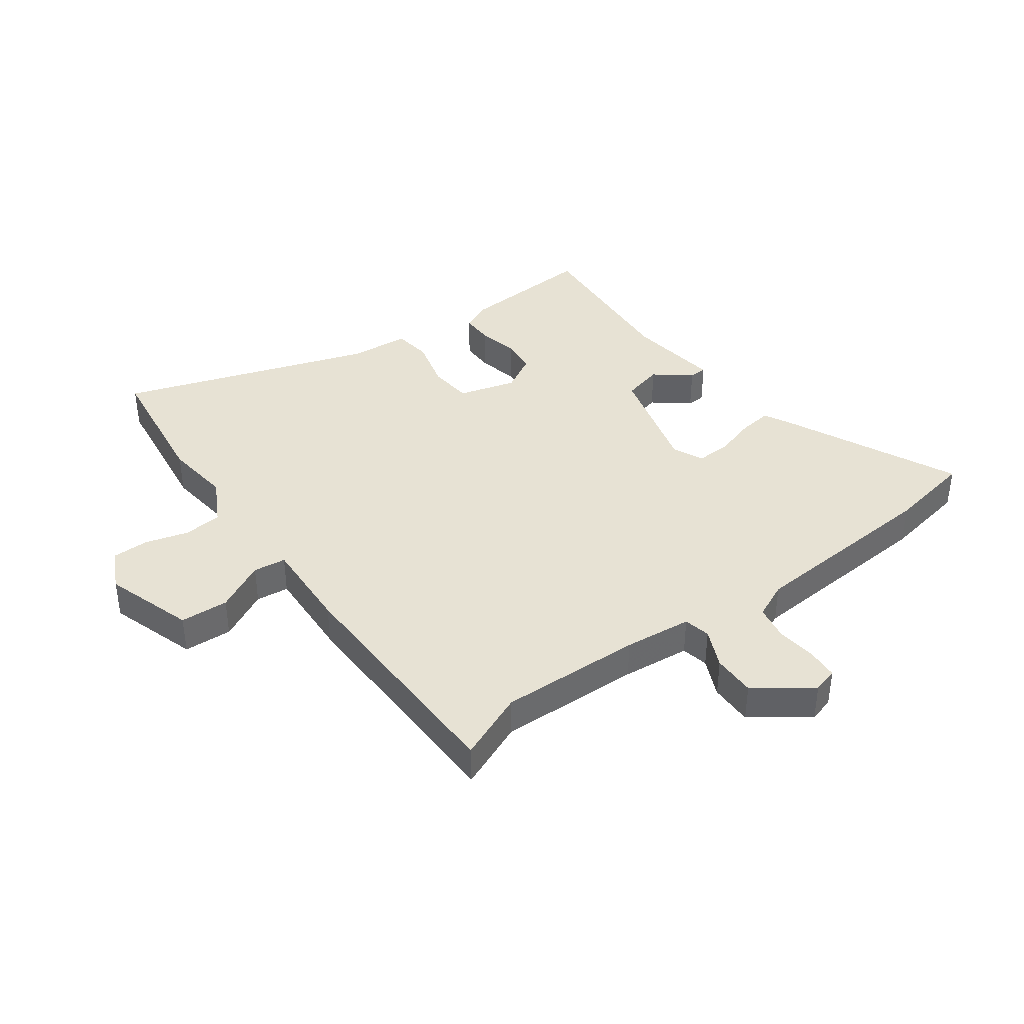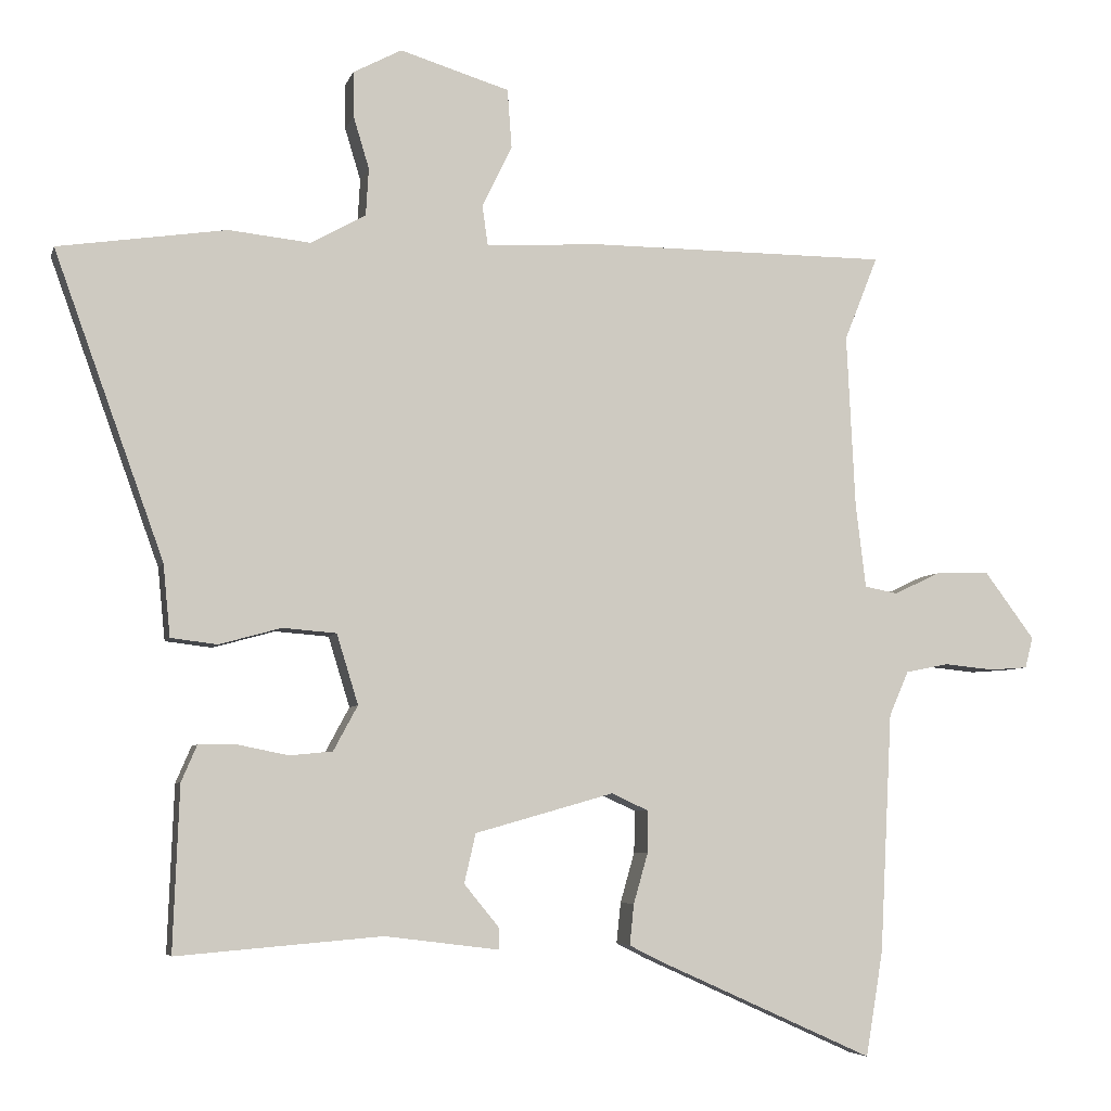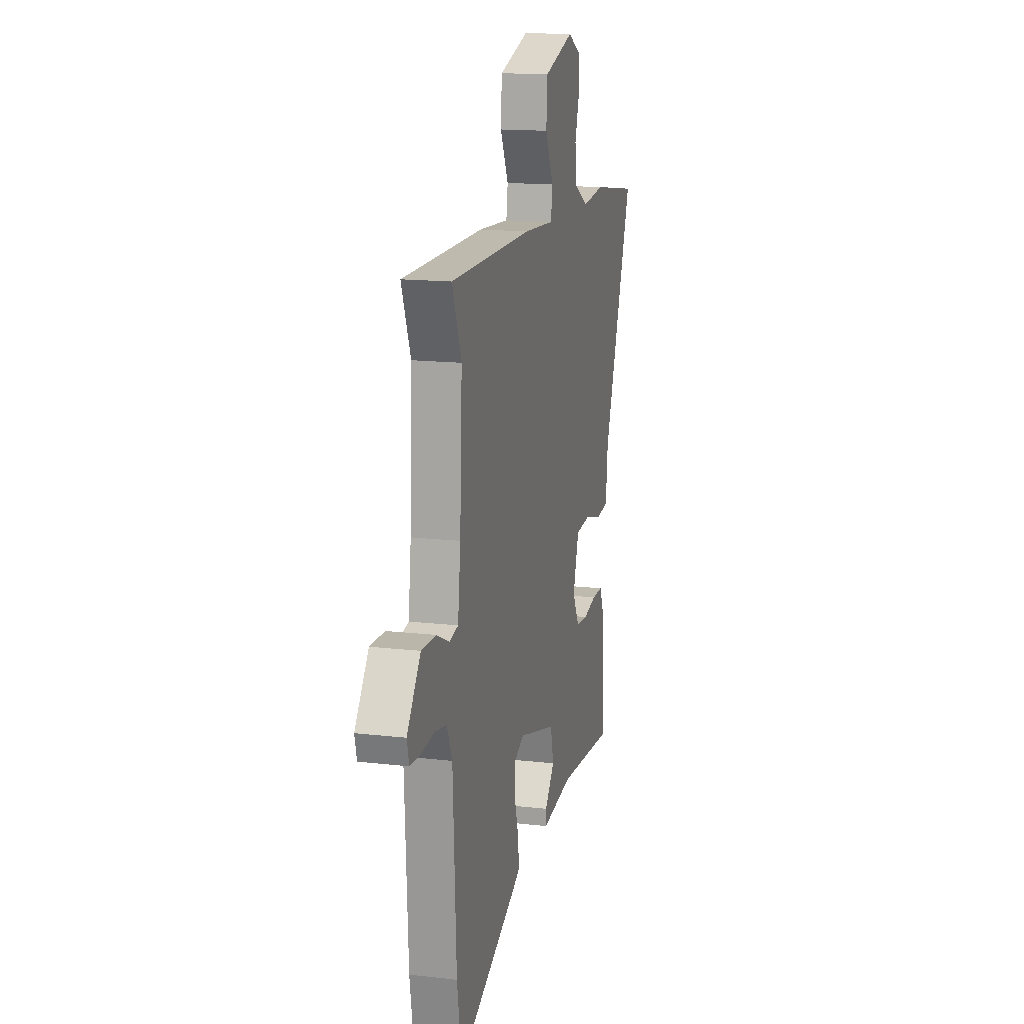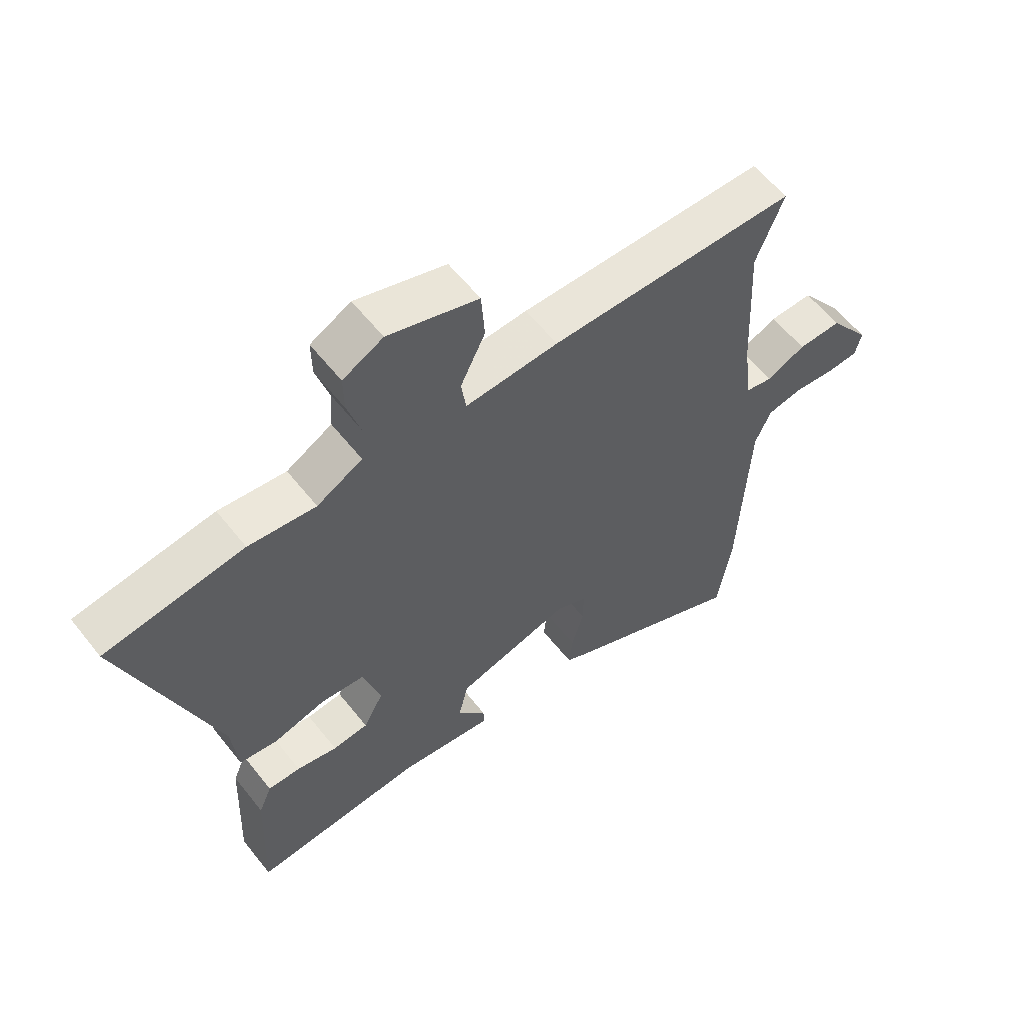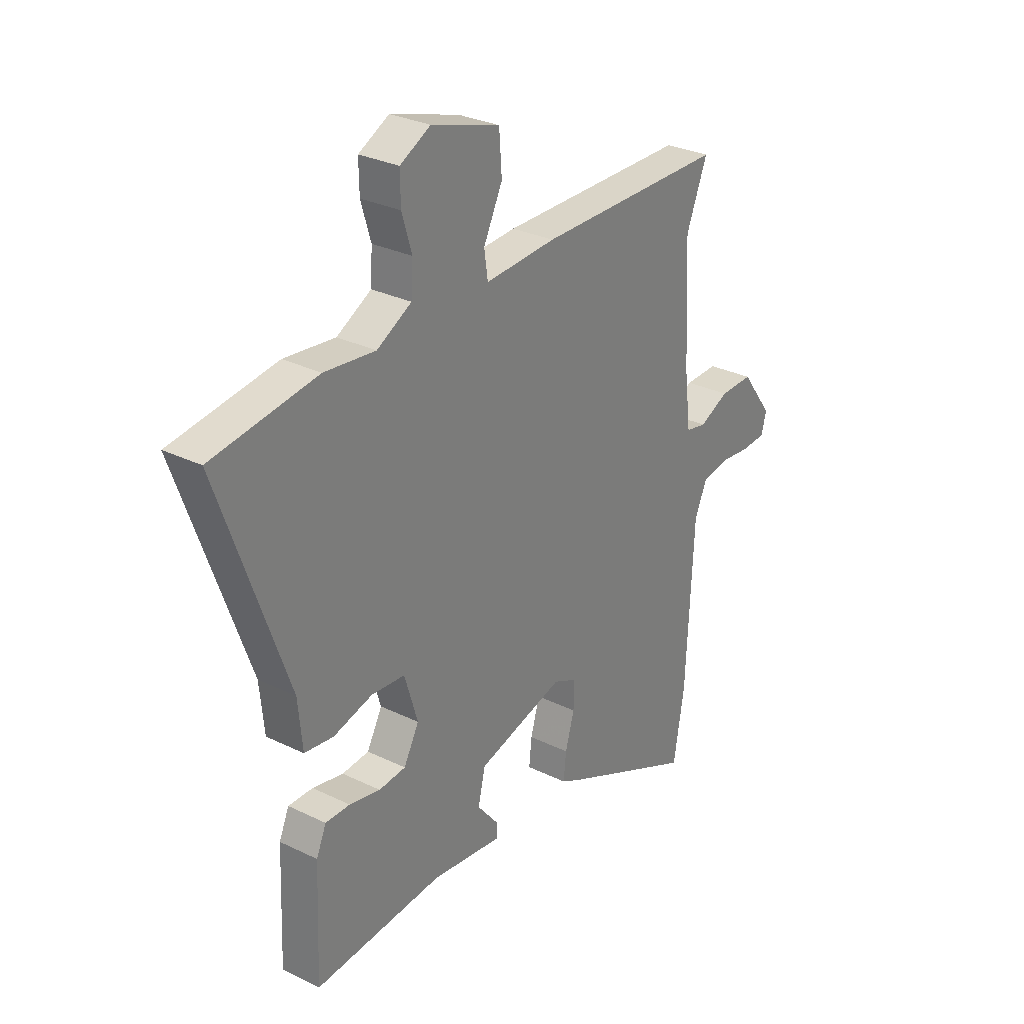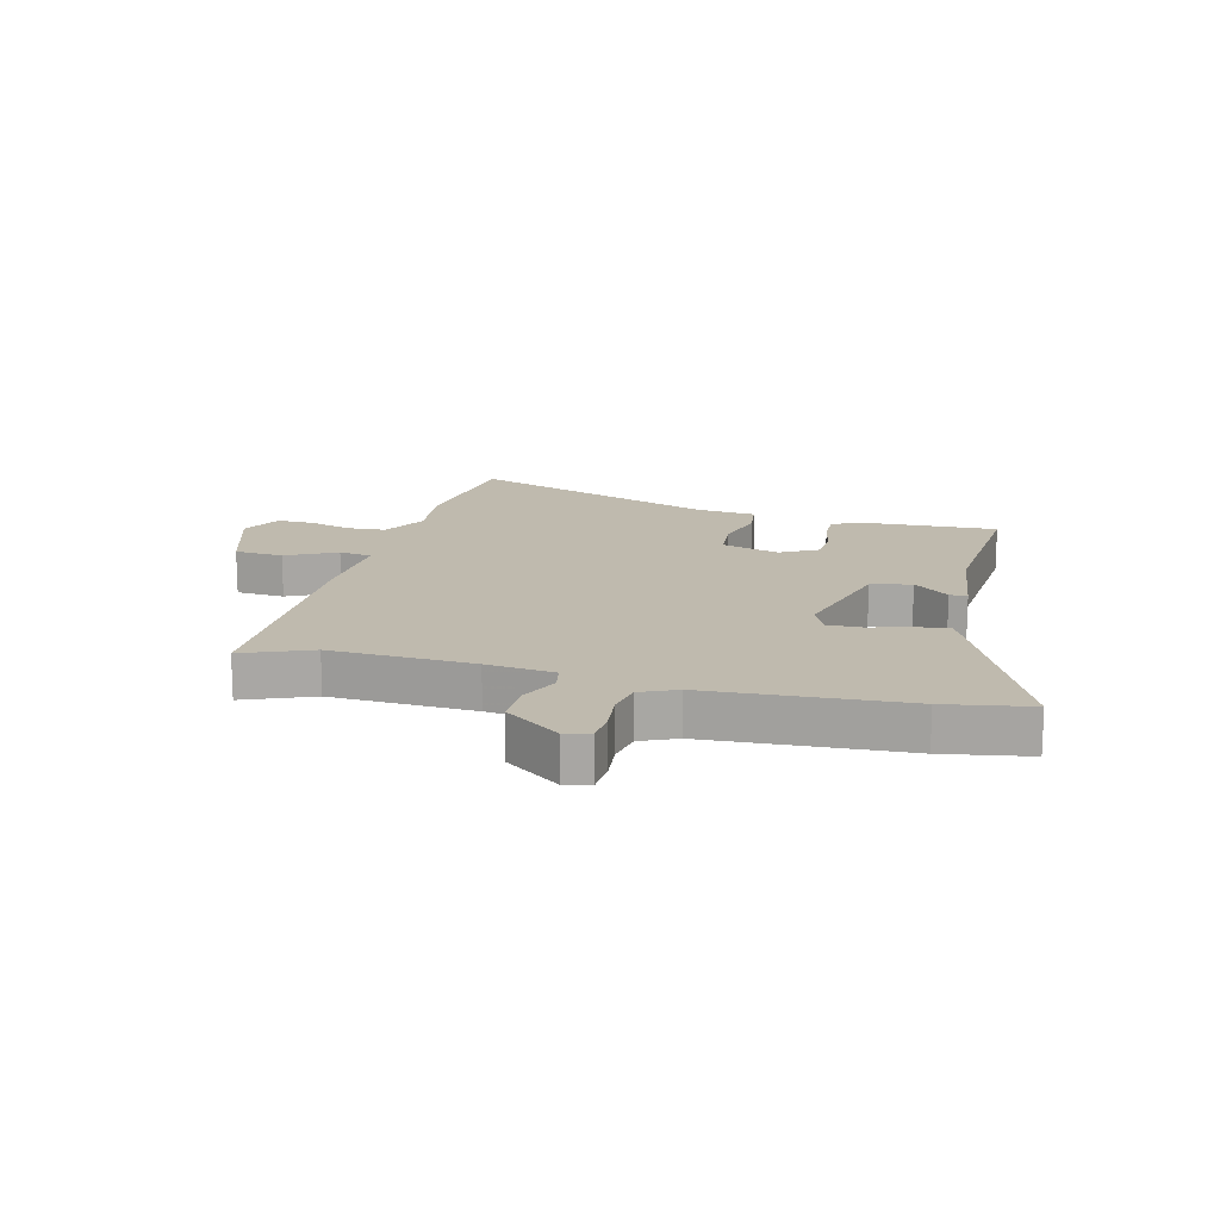
<metadata>
{"format":"obj","ext":"obj","renderer":"f3d","projection":"perspective","resolution":1024,"background":"white","views":[{"elev":40.0,"azim":52.9,"up":"+Y"},{"elev":-5.6,"azim":-13.9,"up":"+Z"},{"elev":15.4,"azim":103.8,"up":"+Z"},{"elev":58.7,"azim":-38.0,"up":"+Z"},{"elev":29.3,"azim":-54.1,"up":"+Z"},{"elev":15.7,"azim":103.8,"up":"+Y"}]}
</metadata>
<code>
v 0.506 0.07 0.515
v 0.459 0.07 0.397
v 0.471 0.07 0.153
v 0.485 0.07 0.037
v 0.531 0.07 0.028
v 0.597 0.07 0.059
v 0.671 0.07 0.061
v 0.741 0.07 -0.033
v 0.73 0.07 -0.076
v 0.677 0.07 -0.08
v 0.607 0.07 -0.073
v 0.547 0.07 -0.085
v 0.52 0.07 -0.147
v 0.503 0.07 -0.483
v 0.479 0.07 -0.629
v 0.173 0.07 -0.491
v 0.132 0.07 -0.47
v 0.138 0.07 -0.413
v 0.158 0.07 -0.343
v 0.159 0.07 -0.284
v 0.107 0.07 -0.26
v -0.087 0.07 -0.315
v -0.103 0.07 -0.384
v -0.054 0.07 -0.444
v -0.054 0.07 -0.474
v -0.214 0.07 -0.454
v -0.501 0.07 -0.478
v -0.492 0.07 -0.247
v -0.47 0.07 -0.196
v -0.415 0.07 -0.196
v -0.346 0.07 -0.21
v -0.286 0.07 -0.204
v -0.252 0.07 -0.141
v -0.282 0.07 -0.043
v -0.357 0.07 -0.037
v -0.444 0.07 -0.061
v -0.509 0.07 -0.053
v -0.519 0.07 0.048
v -0.672 0.07 0.474
v -0.437 0.07 0.509
v -0.323 0.07 0.497
v -0.246 0.07 0.54
v -0.242 0.07 0.606
v -0.264 0.07 0.679
v -0.265 0.07 0.742
v -0.197 0.07 0.778
v -0.044 0.07 0.731
v -0.038 0.07 0.648
v -0.08 0.07 0.562
v -0.072 0.07 0.506
v 0.086 0.07 0.516
v 0.506 0 0.515
v 0.459 0 0.397
v 0.471 0 0.153
v 0.485 0 0.037
v 0.531 0 0.028
v 0.597 0 0.059
v 0.671 0 0.061
v 0.741 0 -0.033
v 0.73 0 -0.076
v 0.677 0 -0.08
v 0.607 0 -0.073
v 0.547 0 -0.085
v 0.52 0 -0.147
v 0.503 0 -0.483
v 0.479 0 -0.629
v 0.173 0 -0.491
v 0.132 0 -0.47
v 0.138 0 -0.413
v 0.158 0 -0.343
v 0.159 0 -0.284
v 0.107 0 -0.26
v -0.087 0 -0.315
v -0.103 0 -0.384
v -0.054 0 -0.444
v -0.054 0 -0.474
v -0.214 0 -0.454
v -0.501 0 -0.478
v -0.492 0 -0.247
v -0.47 0 -0.196
v -0.415 0 -0.196
v -0.346 0 -0.21
v -0.286 0 -0.204
v -0.252 0 -0.141
v -0.282 0 -0.043
v -0.357 0 -0.037
v -0.444 0 -0.061
v -0.509 0 -0.053
v -0.519 0 0.048
v -0.672 0 0.474
v -0.437 0 0.509
v -0.323 0 0.497
v -0.246 0 0.54
v -0.242 0 0.606
v -0.264 0 0.679
v -0.265 0 0.742
v -0.197 0 0.778
v -0.044 0 0.731
v -0.038 0 0.648
v -0.08 0 0.562
v -0.072 0 0.506
v 0.086 0 0.516
f 50 51 1 2
f 46 47 48 49
f 46 49 50
f 43 44 45 46
f 42 43 46 50
f 41 42 50 2
f 38 39 40 41
f 35 36 37 38
f 34 35 38 41
f 33 34 41 2
f 28 29 30 31
f 26 27 28 31
f 26 31 32
f 23 24 25 26
f 22 23 26 32
f 21 22 32 33
f 16 17 18 19
f 16 19 20
f 13 14 15 16
f 12 13 16 20
f 8 9 10 11
f 8 11 12
f 5 6 7 8
f 4 5 8 12
f 21 33 2 3
f 4 12 20 21
f 3 4 21
f 53 52 102 101
f 100 99 98 97
f 101 100 97
f 97 96 95 94
f 101 97 94 93
f 53 101 93 92
f 92 91 90 89
f 89 88 87 86
f 92 89 86 85
f 53 92 85 84
f 82 81 80 79
f 82 79 78 77
f 83 82 77
f 77 76 75 74
f 83 77 74 73
f 84 83 73 72
f 70 69 68 67
f 71 70 67
f 67 66 65 64
f 71 67 64 63
f 62 61 60 59
f 63 62 59
f 59 58 57 56
f 63 59 56 55
f 54 53 84 72
f 72 71 63 55
f 72 55 54
f 1 52 53 2
f 2 53 54 3
f 3 54 55 4
f 4 55 56 5
f 5 56 57 6
f 6 57 58 7
f 7 58 59 8
f 8 59 60 9
f 9 60 61 10
f 10 61 62 11
f 11 62 63 12
f 12 63 64 13
f 13 64 65 14
f 14 65 66 15
f 15 66 67 16
f 16 67 68 17
f 17 68 69 18
f 18 69 70 19
f 19 70 71 20
f 20 71 72 21
f 21 72 73 22
f 22 73 74 23
f 23 74 75 24
f 24 75 76 25
f 25 76 77 26
f 26 77 78 27
f 27 78 79 28
f 28 79 80 29
f 29 80 81 30
f 30 81 82 31
f 31 82 83 32
f 32 83 84 33
f 33 84 85 34
f 34 85 86 35
f 35 86 87 36
f 36 87 88 37
f 37 88 89 38
f 38 89 90 39
f 39 90 91 40
f 40 91 92 41
f 41 92 93 42
f 42 93 94 43
f 43 94 95 44
f 44 95 96 45
f 45 96 97 46
f 46 97 98 47
f 47 98 99 48
f 48 99 100 49
f 49 100 101 50
f 50 101 102 51
f 51 102 52 1

</code>
